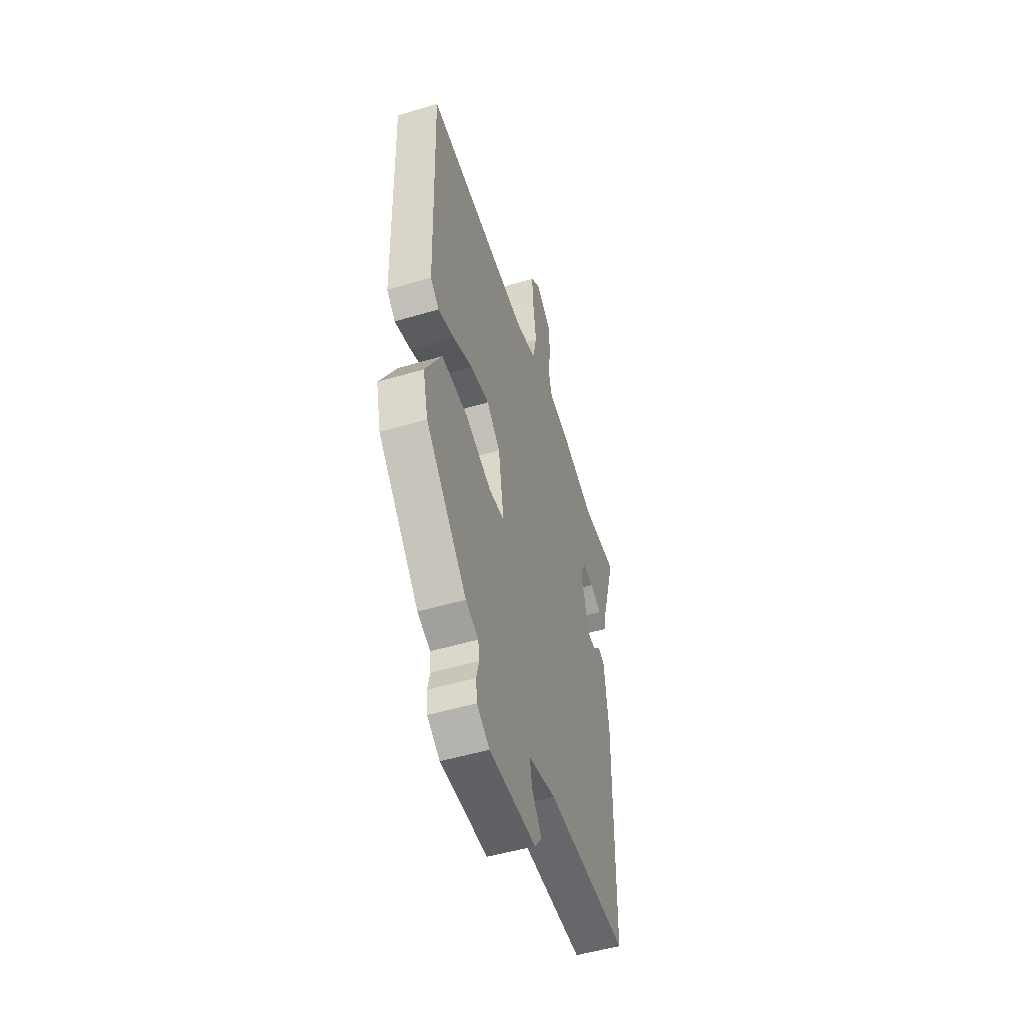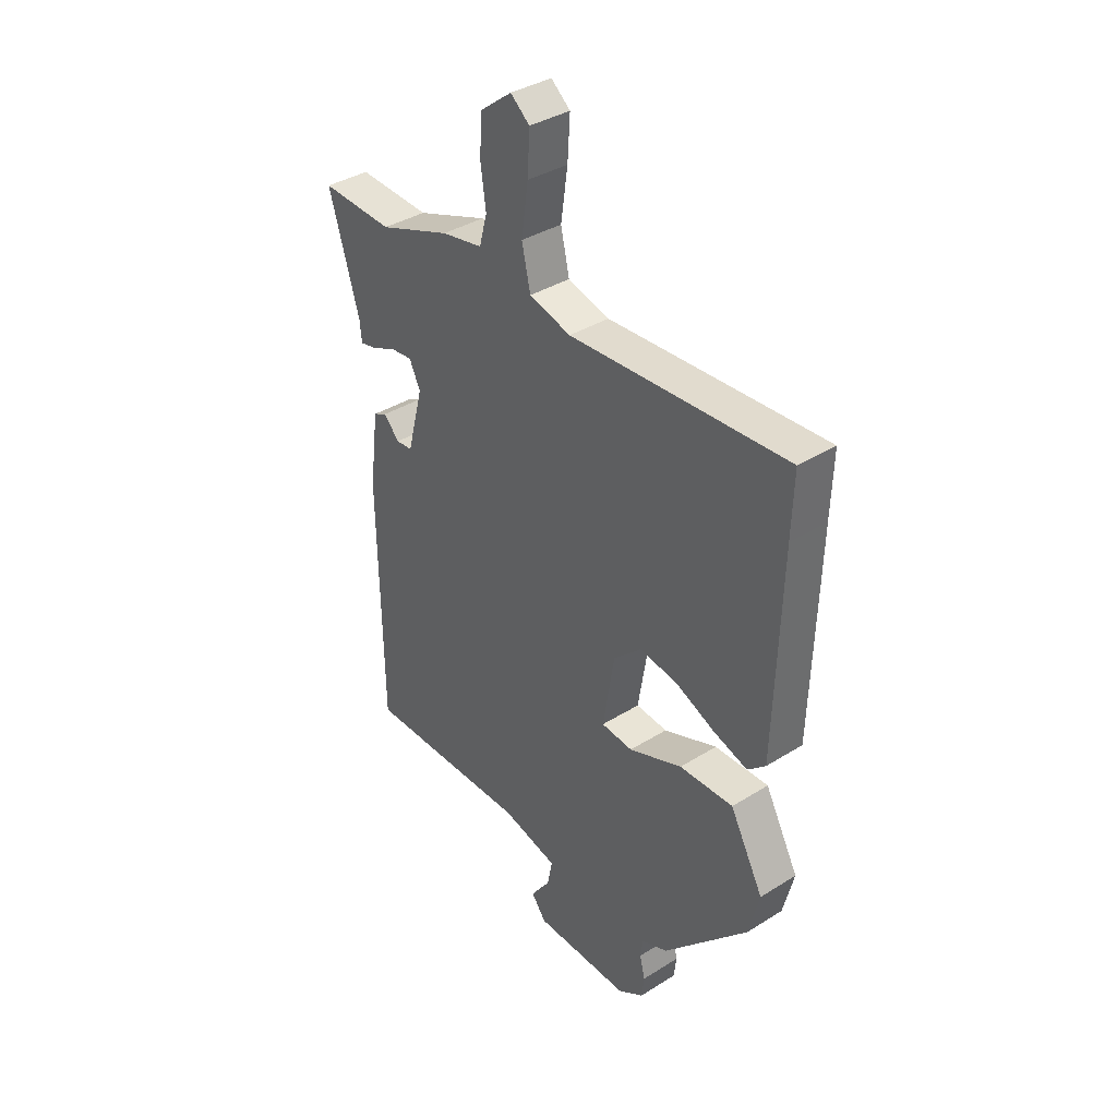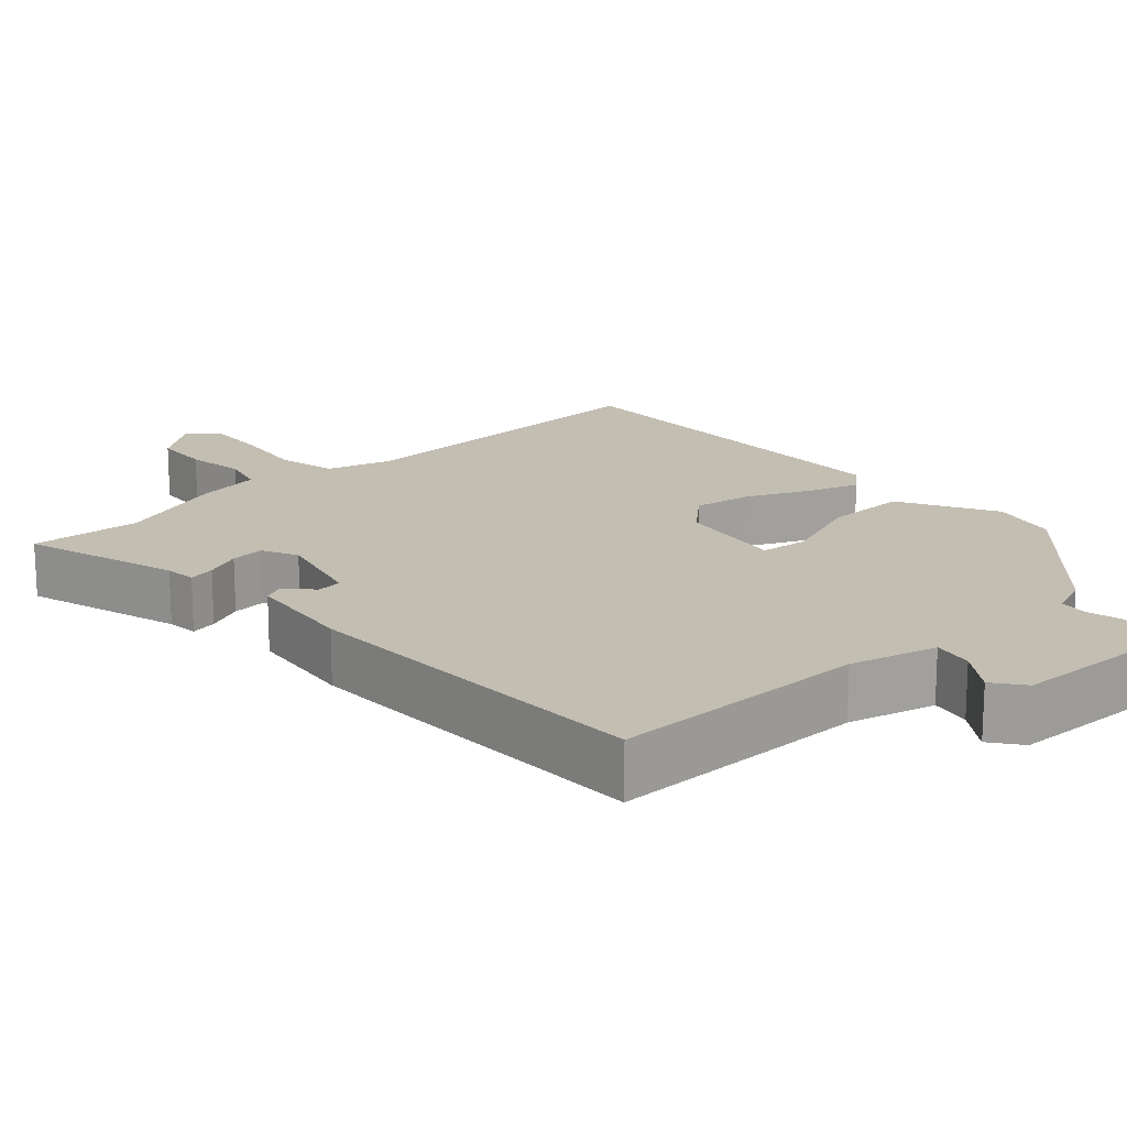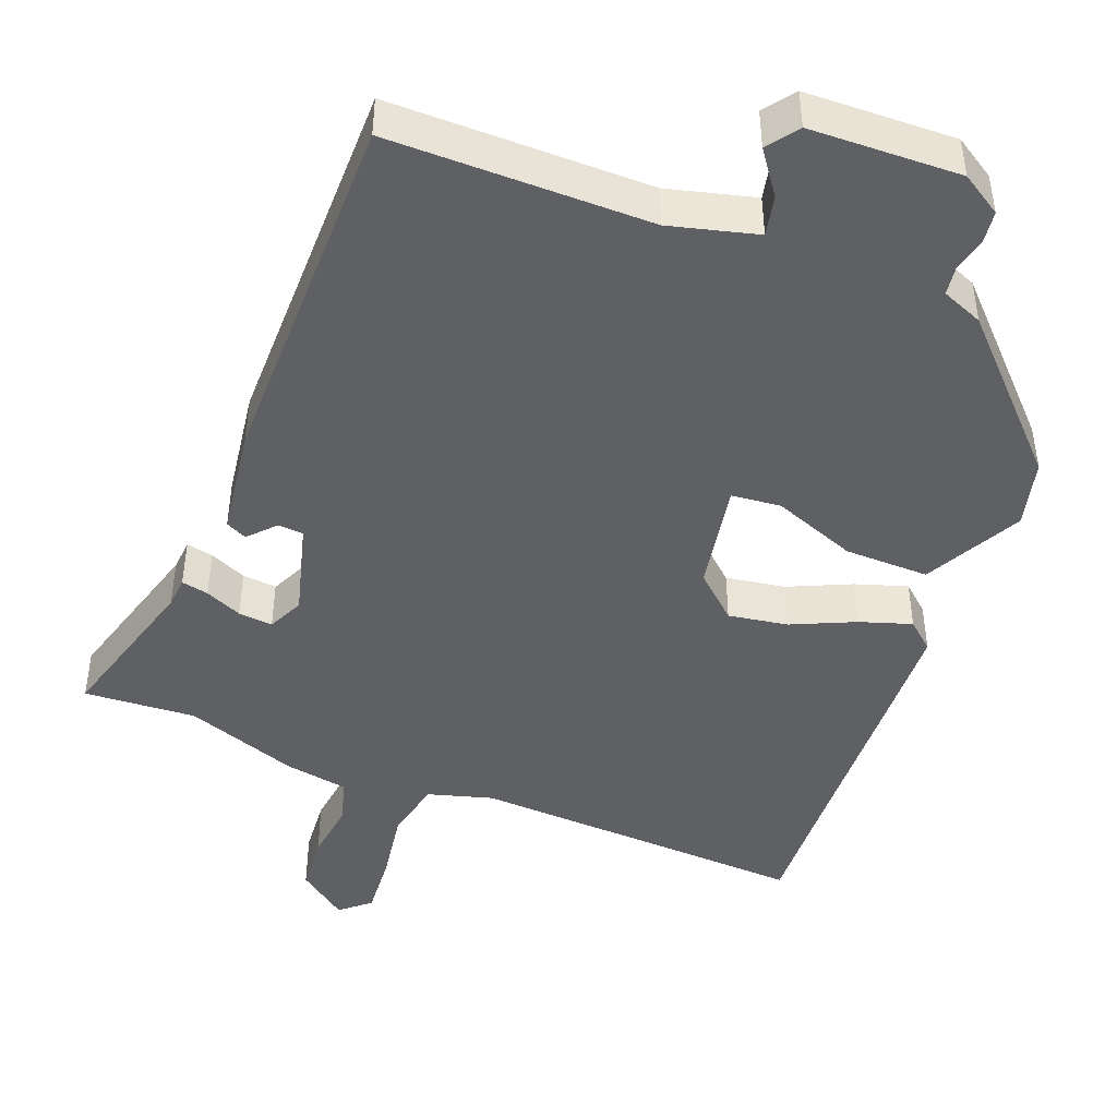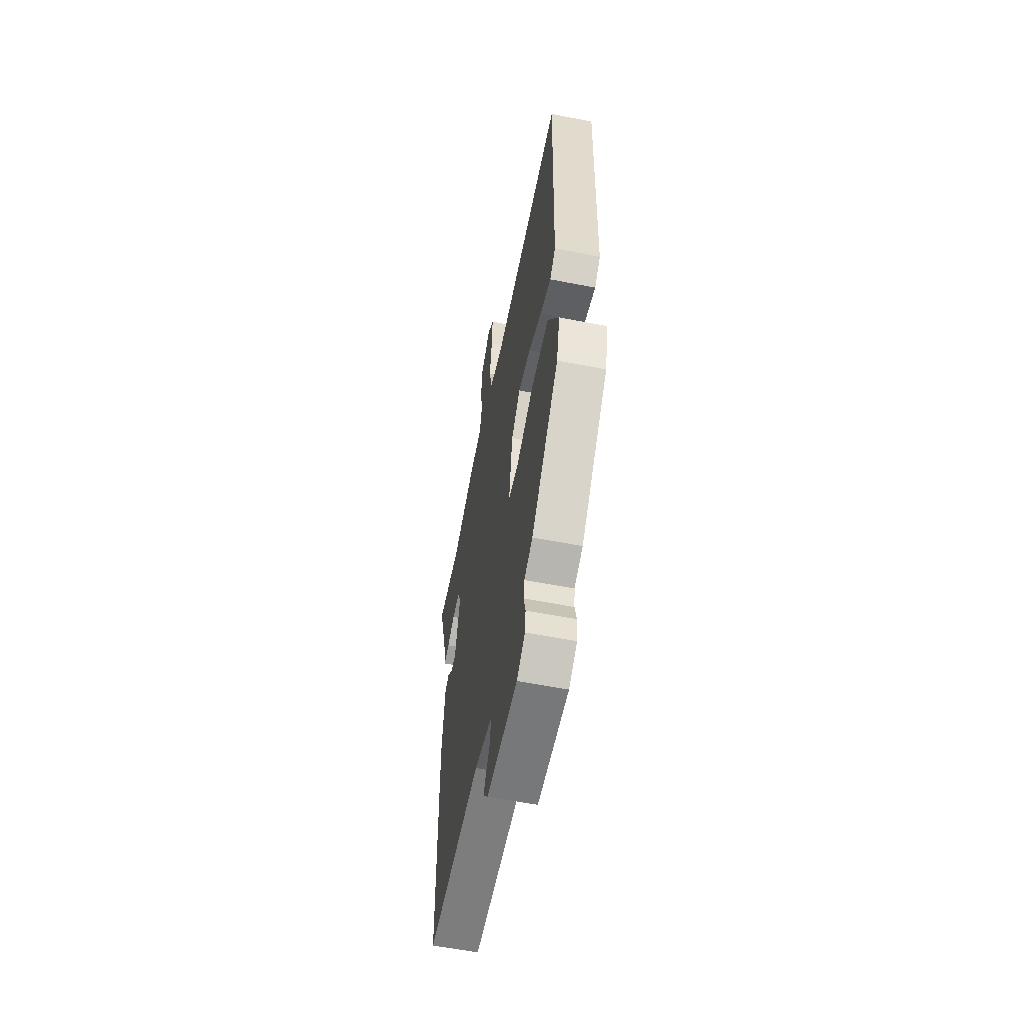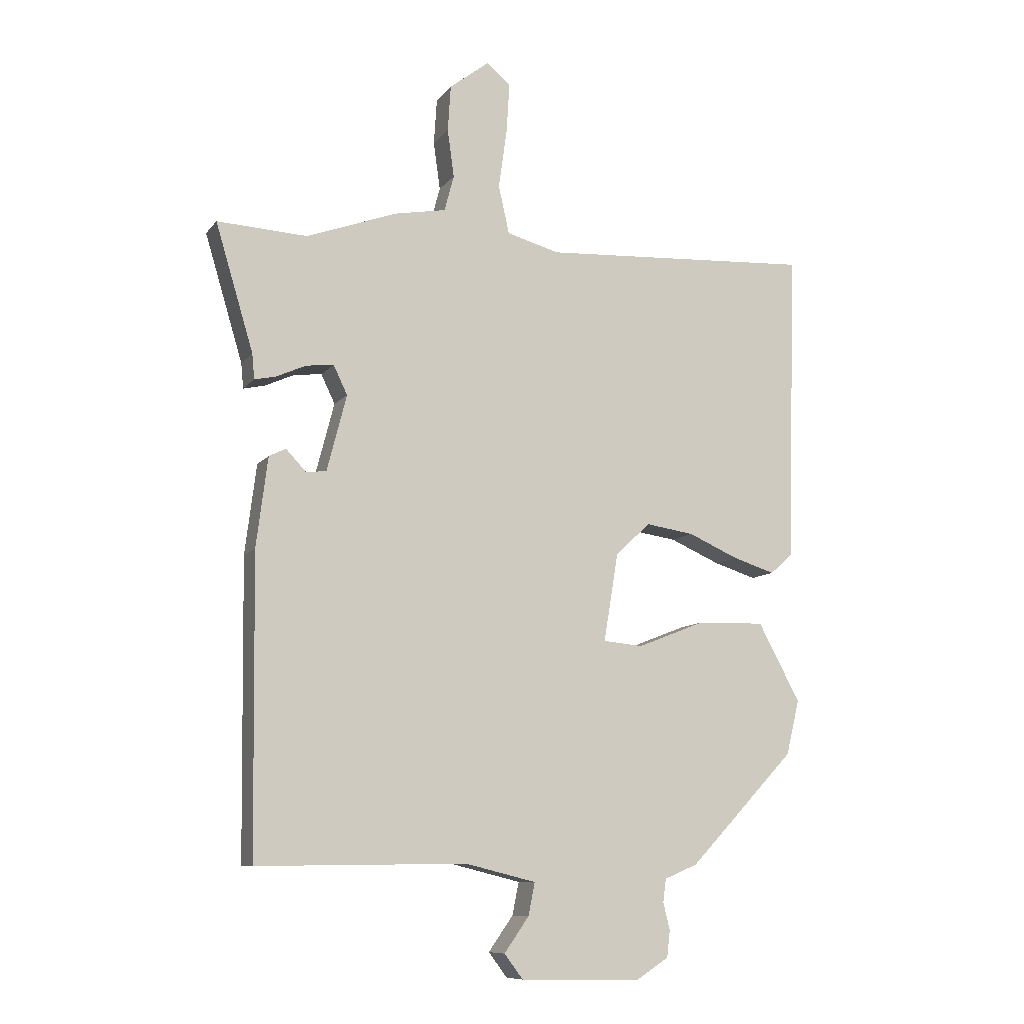
<metadata>
{"format":"obj","ext":"obj","renderer":"f3d","projection":"perspective","resolution":1024,"background":"white","views":[{"elev":-51.4,"azim":-72.1,"up":"+Z"},{"elev":37.2,"azim":-129.0,"up":"+Z"},{"elev":17.3,"azim":137.9,"up":"+Y"},{"elev":-45.2,"azim":159.4,"up":"+Y"},{"elev":-58.5,"azim":-101.4,"up":"+Z"},{"elev":-9.5,"azim":158.5,"up":"+Z"}]}
</metadata>
<code>
v 0.46 0.07 -0.513
v 0.111 0.07 -0.509
v -0.006 0.07 -0.538
v 0.005 0.07 -0.592
v 0.046 0.07 -0.65
v 0.015 0.07 -0.691
v -0.186 0.07 -0.695
v -0.24 0.07 -0.66
v -0.245 0.07 -0.616
v -0.234 0.07 -0.571
v -0.239 0.07 -0.533
v -0.294 0.07 -0.51
v -0.471 0.07 -0.324
v -0.493 0.07 -0.233
v -0.423 0.07 -0.103
v -0.31 0.07 -0.106
v -0.198 0.07 -0.15
v -0.132 0.07 -0.144
v -0.156 0.07 0.003
v -0.214 0.07 0.057
v -0.294 0.07 0.045
v -0.378 0.07 0.008
v -0.448 0.07 -0.014
v -0.485 0.07 0.019
v -0.497 0.07 0.417
v -0.501 0.07 0.54
v -0.048 0.07 0.514
v 0.039 0.07 0.538
v 0.057 0.07 0.618
v 0.043 0.07 0.717
v 0.038 0.07 0.8
v 0.078 0.07 0.833
v 0.144 0.07 0.782
v 0.149 0.07 0.705
v 0.138 0.07 0.625
v 0.154 0.07 0.565
v 0.24 0.07 0.549
v 0.39 0.07 0.494
v 0.54 0.07 0.502
v 0.477 0.07 0.291
v 0.473 0.07 0.249
v 0.437 0.07 0.257
v 0.388 0.07 0.279
v 0.342 0.07 0.284
v 0.319 0.07 0.236
v 0.352 0.07 0.109
v 0.386 0.07 0.106
v 0.419 0.07 0.141
v 0.447 0.07 0.127
v 0.466 0.07 -0.022
v 0.46 0 -0.513
v 0.111 0 -0.509
v -0.006 0 -0.538
v 0.005 0 -0.592
v 0.046 0 -0.65
v 0.015 0 -0.691
v -0.186 0 -0.695
v -0.24 0 -0.66
v -0.245 0 -0.616
v -0.234 0 -0.571
v -0.239 0 -0.533
v -0.294 0 -0.51
v -0.471 0 -0.324
v -0.493 0 -0.233
v -0.423 0 -0.103
v -0.31 0 -0.106
v -0.198 0 -0.15
v -0.132 0 -0.144
v -0.156 0 0.003
v -0.214 0 0.057
v -0.294 0 0.045
v -0.378 0 0.008
v -0.448 0 -0.014
v -0.485 0 0.019
v -0.497 0 0.417
v -0.501 0 0.54
v -0.048 0 0.514
v 0.039 0 0.538
v 0.057 0 0.618
v 0.043 0 0.717
v 0.038 0 0.8
v 0.078 0 0.833
v 0.144 0 0.782
v 0.149 0 0.705
v 0.138 0 0.625
v 0.154 0 0.565
v 0.24 0 0.549
v 0.39 0 0.494
v 0.54 0 0.502
v 0.477 0 0.291
v 0.473 0 0.249
v 0.437 0 0.257
v 0.388 0 0.279
v 0.342 0 0.284
v 0.319 0 0.236
v 0.352 0 0.109
v 0.386 0 0.106
v 0.419 0 0.141
v 0.447 0 0.127
v 0.466 0 -0.022
f 50 1 2
f 49 50 2
f 48 49 2
f 47 48 2
f 46 47 2 3
f 45 46 3
f 40 41 42 43
f 40 43 44
f 39 40 44
f 38 39 44
f 38 44 45
f 37 38 45
f 36 37 45
f 33 34 35
f 32 33 35
f 31 32 35
f 30 31 35
f 29 30 35
f 28 29 35 36
f 36 45 3
f 28 36 3
f 27 28 3
f 23 24 25
f 22 23 25
f 21 22 25
f 25 26 27
f 21 25 27
f 20 21 27
f 15 16 17
f 14 15 17
f 13 14 17
f 12 13 17
f 11 12 17
f 10 11 17 18
f 8 9 10
f 7 8 10
f 6 7 10
f 5 6 10
f 4 5 10
f 3 4 10 18
f 27 3 18 19
f 19 20 27
f 52 51 100
f 52 100 99
f 52 99 98
f 52 98 97
f 53 52 97 96
f 53 96 95
f 93 92 91 90
f 94 93 90
f 94 90 89
f 94 89 88
f 95 94 88
f 95 88 87
f 95 87 86
f 85 84 83
f 85 83 82
f 85 82 81
f 85 81 80
f 85 80 79
f 86 85 79 78
f 53 95 86
f 53 86 78
f 53 78 77
f 75 74 73
f 75 73 72
f 75 72 71
f 77 76 75
f 77 75 71
f 77 71 70
f 67 66 65
f 67 65 64
f 67 64 63
f 67 63 62
f 67 62 61
f 68 67 61 60
f 60 59 58
f 60 58 57
f 60 57 56
f 60 56 55
f 60 55 54
f 68 60 54 53
f 69 68 53 77
f 77 70 69
f 1 51 52 2
f 2 52 53 3
f 3 53 54 4
f 4 54 55 5
f 5 55 56 6
f 6 56 57 7
f 7 57 58 8
f 8 58 59 9
f 9 59 60 10
f 10 60 61 11
f 11 61 62 12
f 12 62 63 13
f 13 63 64 14
f 14 64 65 15
f 15 65 66 16
f 16 66 67 17
f 17 67 68 18
f 18 68 69 19
f 19 69 70 20
f 20 70 71 21
f 21 71 72 22
f 22 72 73 23
f 23 73 74 24
f 24 74 75 25
f 25 75 76 26
f 26 76 77 27
f 27 77 78 28
f 28 78 79 29
f 29 79 80 30
f 30 80 81 31
f 31 81 82 32
f 32 82 83 33
f 33 83 84 34
f 34 84 85 35
f 35 85 86 36
f 36 86 87 37
f 37 87 88 38
f 38 88 89 39
f 39 89 90 40
f 40 90 91 41
f 41 91 92 42
f 42 92 93 43
f 43 93 94 44
f 44 94 95 45
f 45 95 96 46
f 46 96 97 47
f 47 97 98 48
f 48 98 99 49
f 49 99 100 50
f 50 100 51 1

</code>
